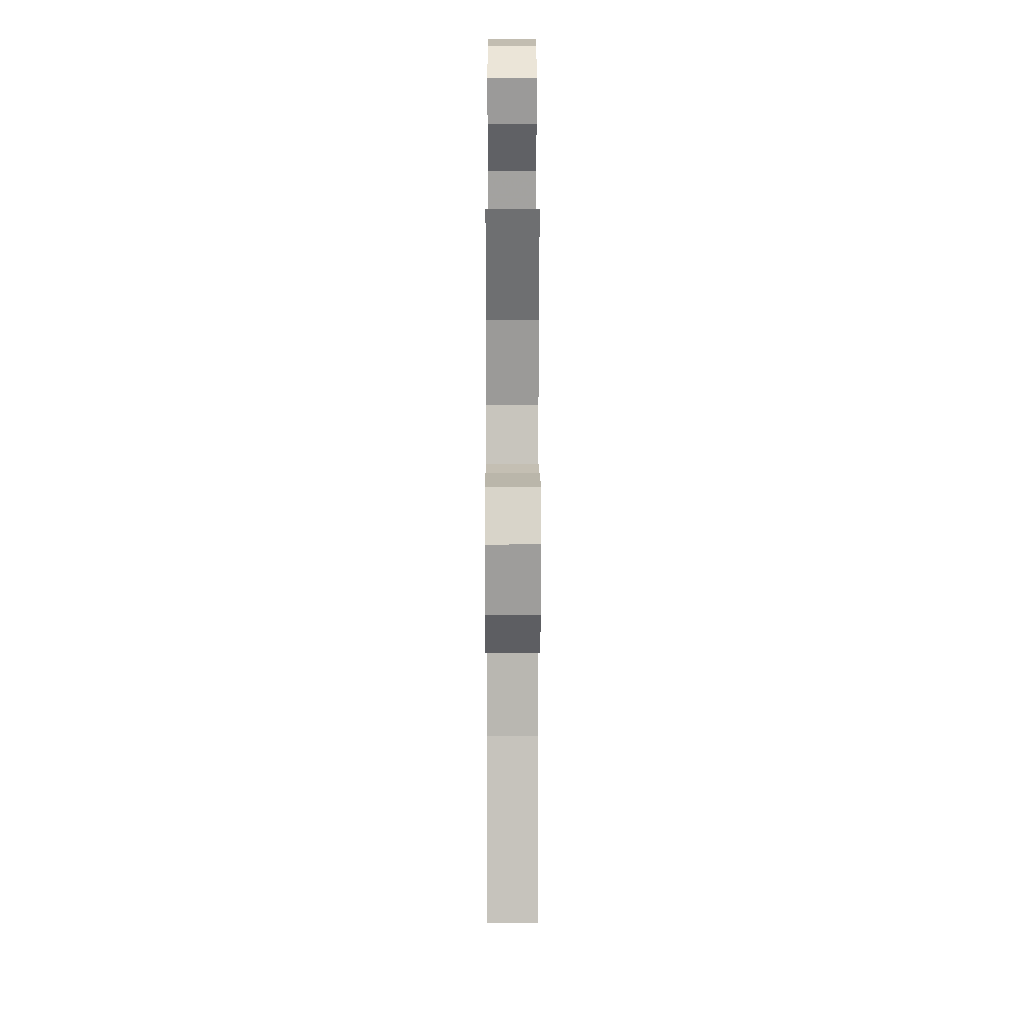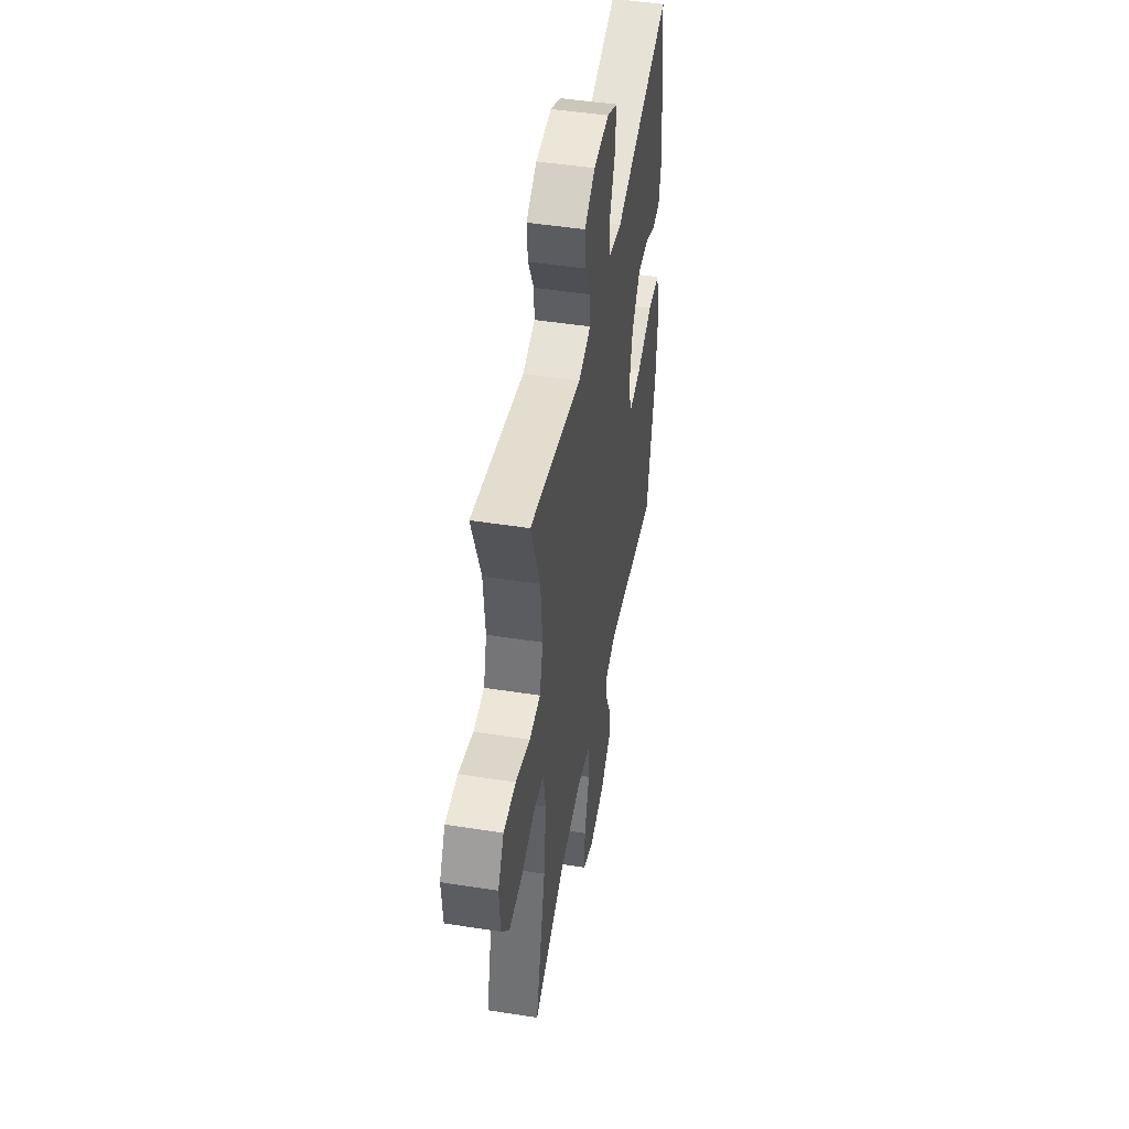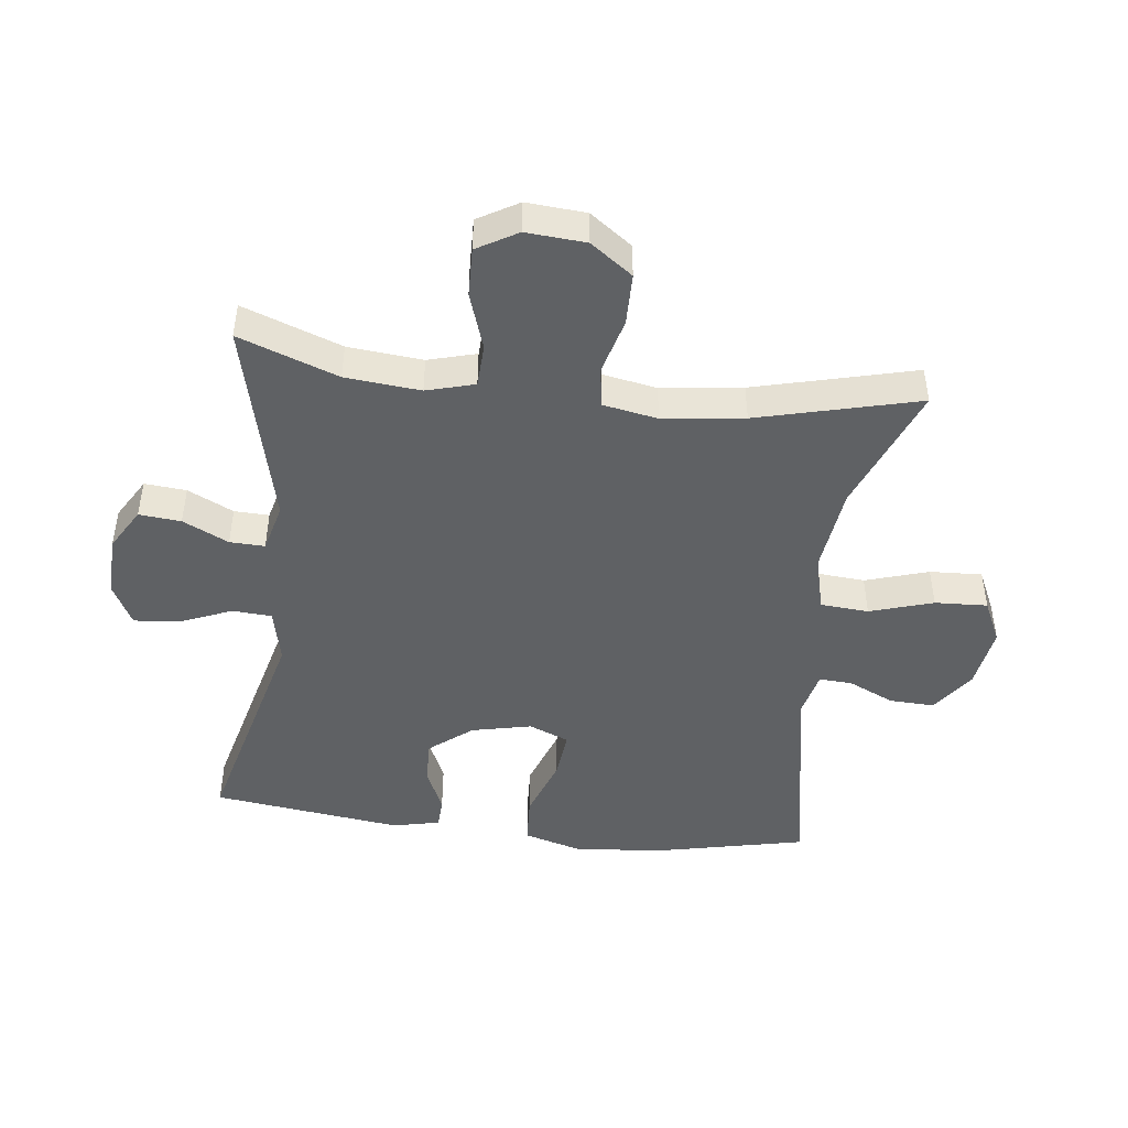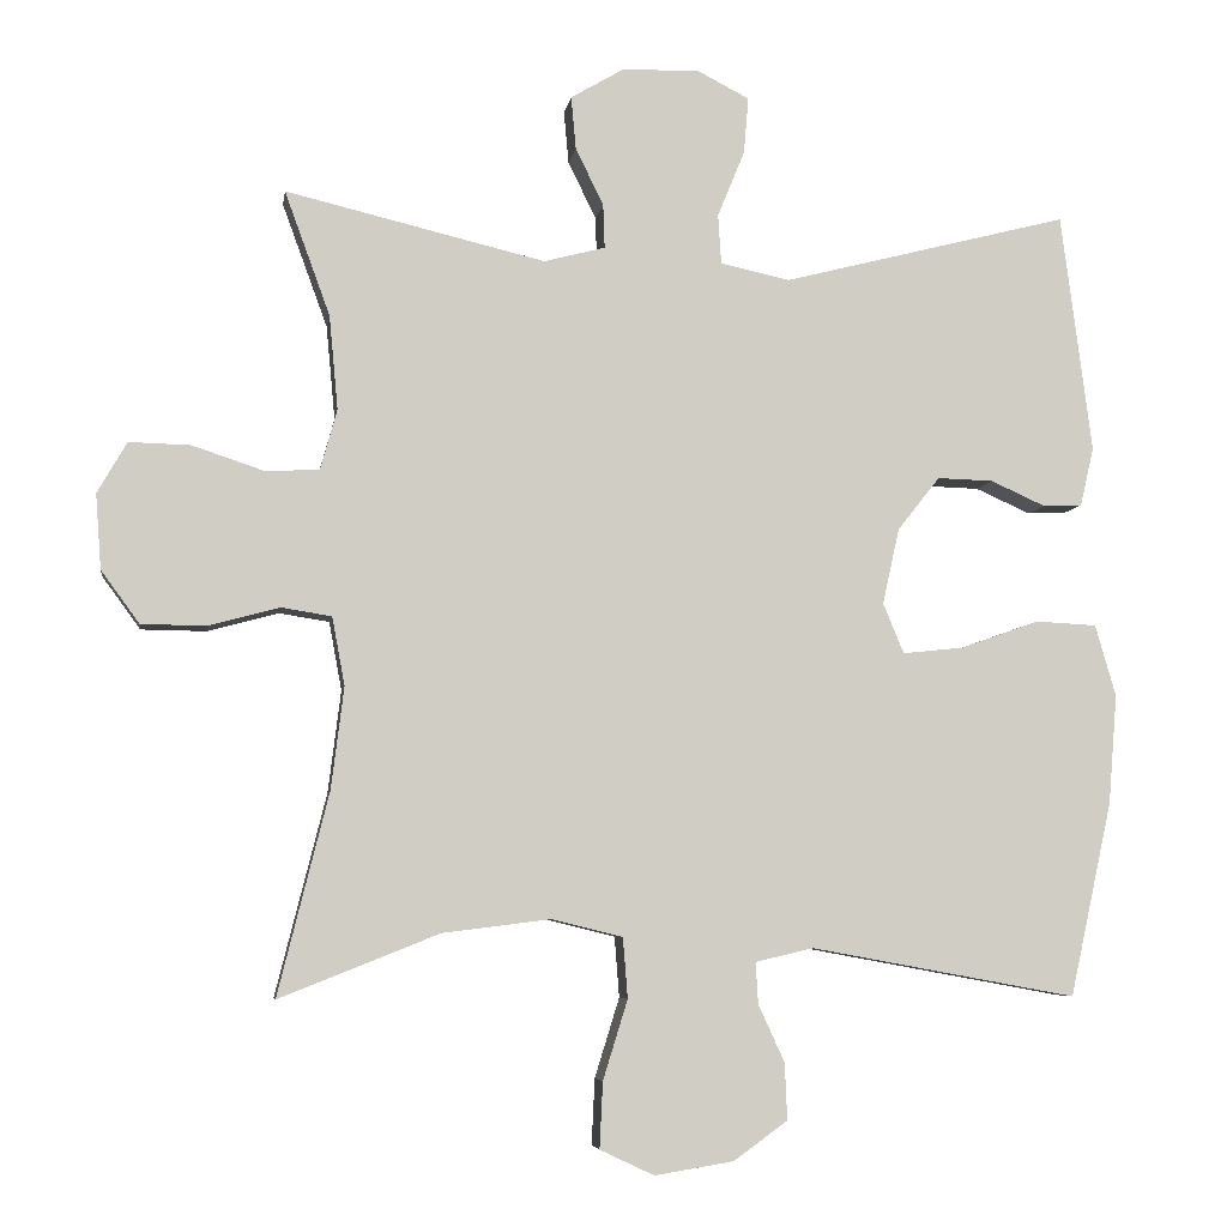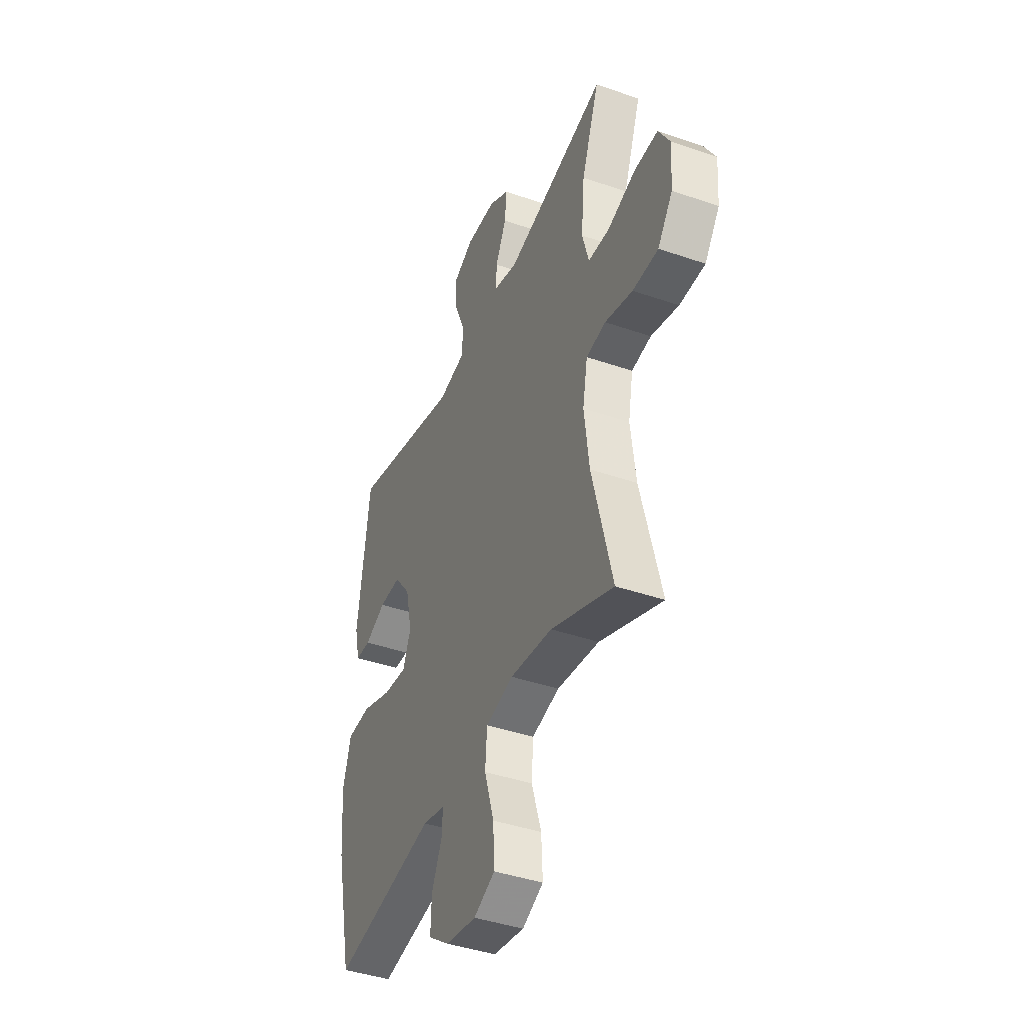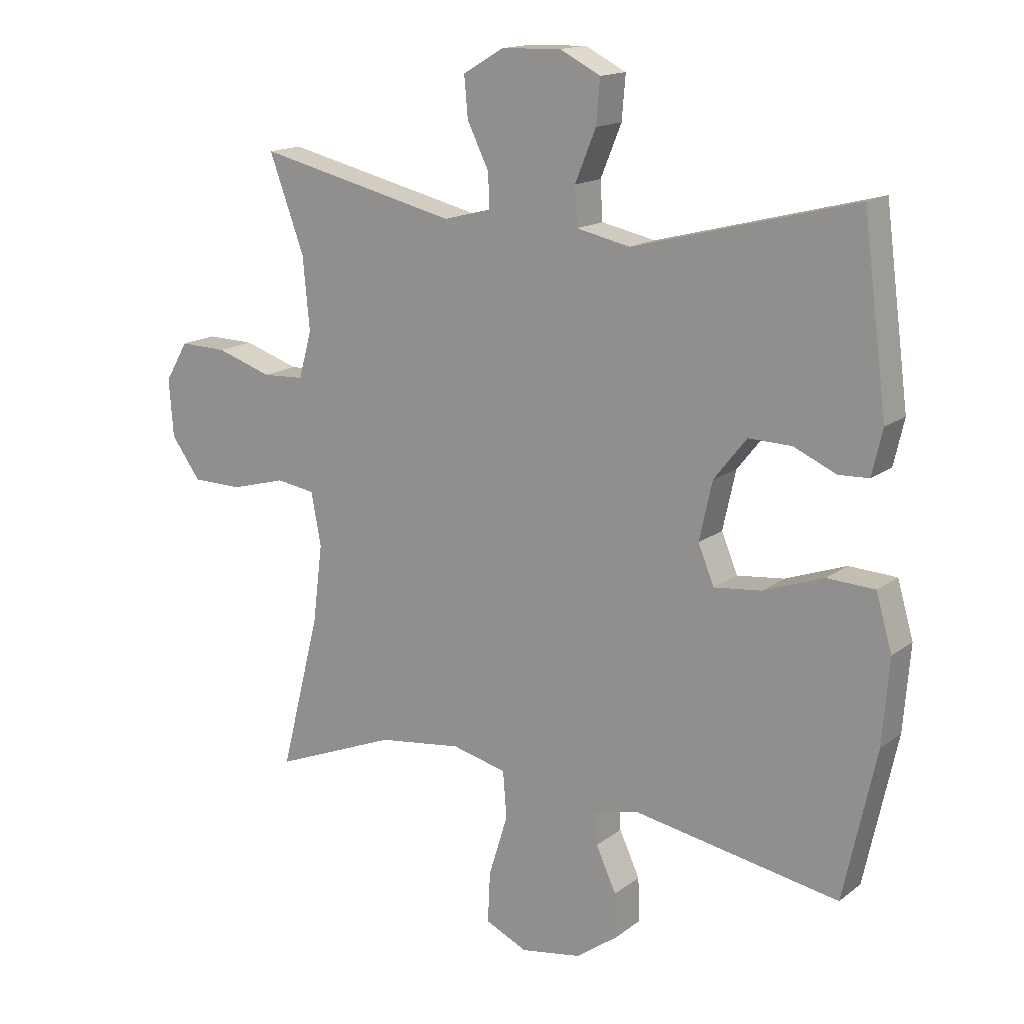
<metadata>
{"format":"obj","ext":"obj","renderer":"f3d","projection":"perspective","resolution":1024,"background":"white","views":[{"elev":15.3,"azim":89.9,"up":"+Z"},{"elev":47.6,"azim":100.0,"up":"+Z"},{"elev":-46.3,"azim":83.2,"up":"+Y"},{"elev":-5.9,"azim":171.5,"up":"+Z"},{"elev":-41.6,"azim":67.3,"up":"+Z"},{"elev":15.3,"azim":-146.8,"up":"+Z"}]}
</metadata>
<code>
v 0.5 0.07 -0.5
v 0.299 0.07 -0.42
v 0.163 0.07 -0.403
v 0.074 0.07 -0.425
v 0.068 0.07 -0.501
v 0.099 0.07 -0.601
v 0.103 0.07 -0.684
v 0.035 0.07 -0.716
v -0.064 0.07 -0.7
v -0.132 0.07 -0.651
v -0.129 0.07 -0.58
v -0.096 0.07 -0.508
v -0.093 0.07 -0.456
v -0.166 0.07 -0.439
v -0.5 0.07 -0.5
v -0.553 0.07 -0.257
v -0.564 0.07 -0.119
v -0.538 0.07 -0.029
v -0.461 0.07 -0.025
v -0.363 0.07 -0.06
v -0.286 0.07 -0.068
v -0.26 0.07 -0.005
v -0.281 0.07 0.09
v -0.334 0.07 0.157
v -0.404 0.07 0.155
v -0.473 0.07 0.124
v -0.522 0.07 0.126
v -0.539 0.07 0.2
v -0.5 0.07 0.5
v -0.14 0.07 0.408
v -0.053 0.07 0.427
v -0.049 0.07 0.489
v -0.083 0.07 0.572
v -0.089 0.07 0.643
v -0.023 0.07 0.677
v 0.074 0.07 0.674
v 0.14 0.07 0.635
v 0.134 0.07 0.569
v 0.099 0.07 0.497
v 0.097 0.07 0.442
v 0.174 0.07 0.422
v 0.5 0.07 0.5
v 0.443 0.07 0.344
v 0.432 0.07 0.226
v 0.453 0.07 0.15
v 0.521 0.07 0.147
v 0.611 0.07 0.177
v 0.688 0.07 0.179
v 0.725 0.07 0.115
v 0.718 0.07 0.021
v 0.67 0.07 -0.045
v 0.588 0.07 -0.046
v 0.499 0.07 -0.022
v 0.436 0.07 -0.032
v 0.42 0.07 -0.118
v 0.436 0.07 -0.246
v 0.5 0 -0.5
v 0.299 0 -0.42
v 0.163 0 -0.403
v 0.074 0 -0.425
v 0.068 0 -0.501
v 0.099 0 -0.601
v 0.103 0 -0.684
v 0.035 0 -0.716
v -0.064 0 -0.7
v -0.132 0 -0.651
v -0.129 0 -0.58
v -0.096 0 -0.508
v -0.093 0 -0.456
v -0.166 0 -0.439
v -0.5 0 -0.5
v -0.553 0 -0.257
v -0.564 0 -0.119
v -0.538 0 -0.029
v -0.461 0 -0.025
v -0.363 0 -0.06
v -0.286 0 -0.068
v -0.26 0 -0.005
v -0.281 0 0.09
v -0.334 0 0.157
v -0.404 0 0.155
v -0.473 0 0.124
v -0.522 0 0.126
v -0.539 0 0.2
v -0.5 0 0.5
v -0.14 0 0.408
v -0.053 0 0.427
v -0.049 0 0.489
v -0.083 0 0.572
v -0.089 0 0.643
v -0.023 0 0.677
v 0.074 0 0.674
v 0.14 0 0.635
v 0.134 0 0.569
v 0.099 0 0.497
v 0.097 0 0.442
v 0.174 0 0.422
v 0.5 0 0.5
v 0.443 0 0.344
v 0.432 0 0.226
v 0.453 0 0.15
v 0.521 0 0.147
v 0.611 0 0.177
v 0.688 0 0.179
v 0.725 0 0.115
v 0.718 0 0.021
v 0.67 0 -0.045
v 0.588 0 -0.046
v 0.499 0 -0.022
v 0.436 0 -0.032
v 0.42 0 -0.118
v 0.436 0 -0.246
f 50 51 52 53
f 50 53 54
f 49 50 54
f 46 47 48 49
f 45 46 49 54
f 44 45 54 55
f 41 42 43
f 40 41 43 44
f 36 37 38 39
f 36 39 40
f 35 36 40
f 32 33 34 35
f 31 32 35 40
f 30 31 40 44
f 25 26 27 28
f 24 25 28 29
f 23 24 29 30
f 17 18 19 20
f 17 20 21
f 14 15 16 17
f 13 14 17 21
f 9 10 11 12
f 9 12 13
f 8 9 13
f 5 6 7 8
f 4 5 8 13
f 3 4 13 21
f 56 1 2
f 55 56 2 3
f 22 23 30 44
f 22 44 55
f 3 21 22 55
f 109 108 107 106
f 110 109 106
f 110 106 105
f 105 104 103 102
f 110 105 102 101
f 111 110 101 100
f 99 98 97
f 100 99 97 96
f 95 94 93 92
f 96 95 92
f 96 92 91
f 91 90 89 88
f 96 91 88 87
f 100 96 87 86
f 84 83 82 81
f 85 84 81 80
f 86 85 80 79
f 76 75 74 73
f 77 76 73
f 73 72 71 70
f 77 73 70 69
f 68 67 66 65
f 69 68 65
f 69 65 64
f 64 63 62 61
f 69 64 61 60
f 77 69 60 59
f 58 57 112
f 59 58 112 111
f 100 86 79 78
f 111 100 78
f 111 78 77 59
f 1 57 58 2
f 2 58 59 3
f 3 59 60 4
f 4 60 61 5
f 5 61 62 6
f 6 62 63 7
f 7 63 64 8
f 8 64 65 9
f 9 65 66 10
f 10 66 67 11
f 11 67 68 12
f 12 68 69 13
f 13 69 70 14
f 14 70 71 15
f 15 71 72 16
f 16 72 73 17
f 17 73 74 18
f 18 74 75 19
f 19 75 76 20
f 20 76 77 21
f 21 77 78 22
f 22 78 79 23
f 23 79 80 24
f 24 80 81 25
f 25 81 82 26
f 26 82 83 27
f 27 83 84 28
f 28 84 85 29
f 29 85 86 30
f 30 86 87 31
f 31 87 88 32
f 32 88 89 33
f 33 89 90 34
f 34 90 91 35
f 35 91 92 36
f 36 92 93 37
f 37 93 94 38
f 38 94 95 39
f 39 95 96 40
f 40 96 97 41
f 41 97 98 42
f 42 98 99 43
f 43 99 100 44
f 44 100 101 45
f 45 101 102 46
f 46 102 103 47
f 47 103 104 48
f 48 104 105 49
f 49 105 106 50
f 50 106 107 51
f 51 107 108 52
f 52 108 109 53
f 53 109 110 54
f 54 110 111 55
f 55 111 112 56
f 56 112 57 1

</code>
